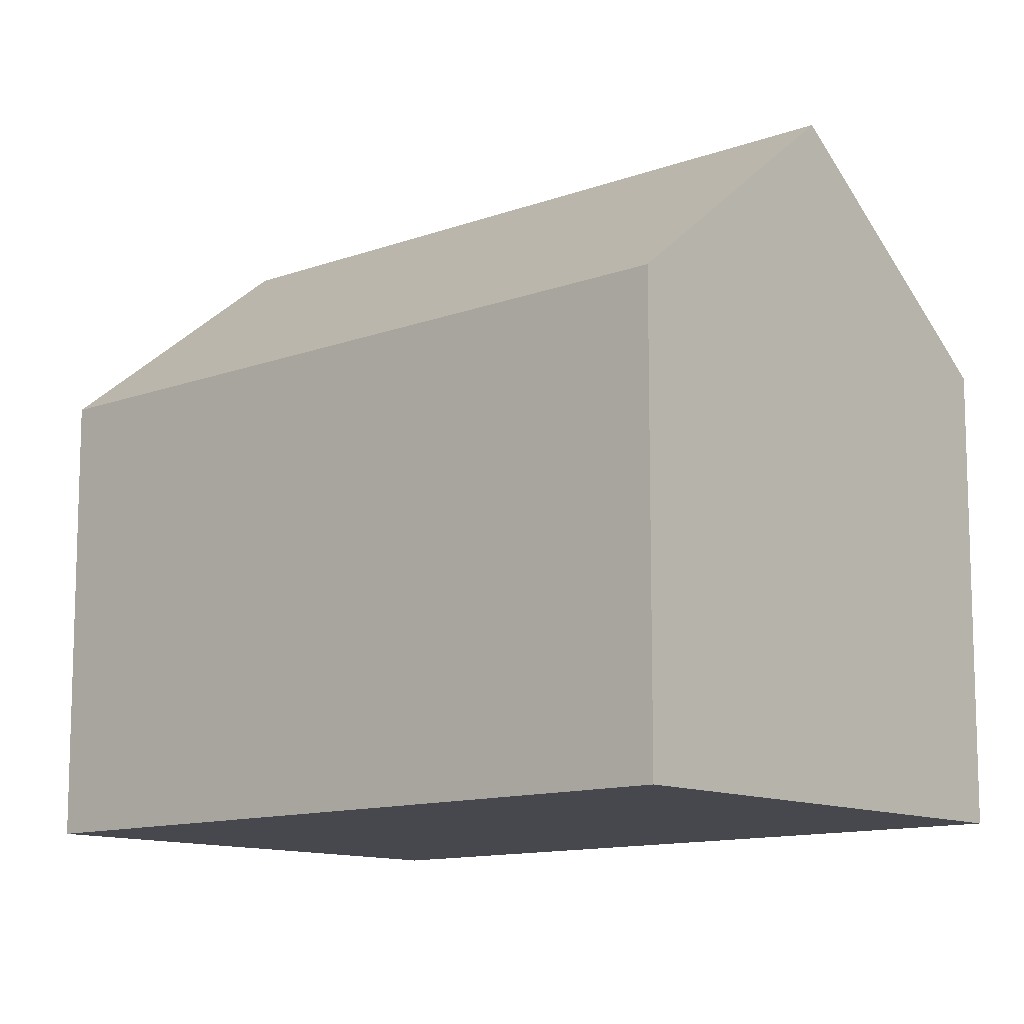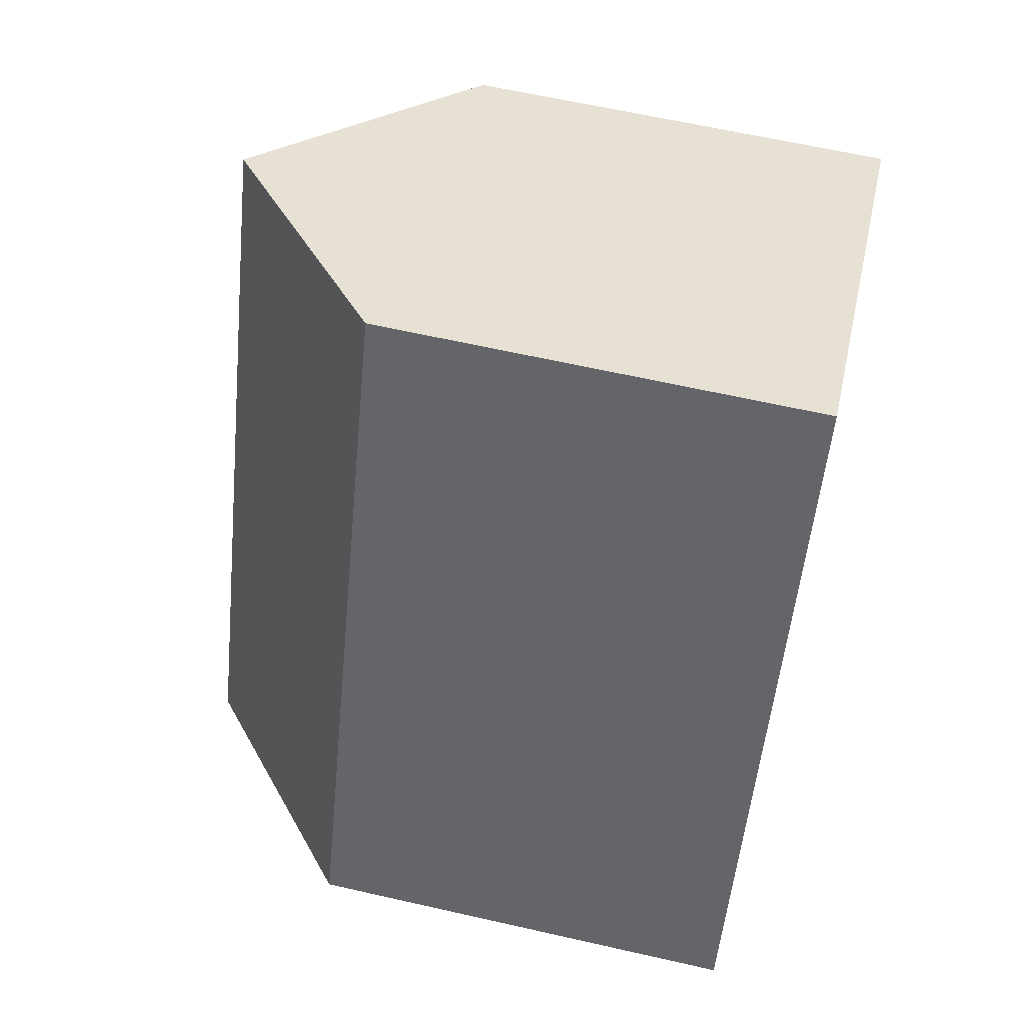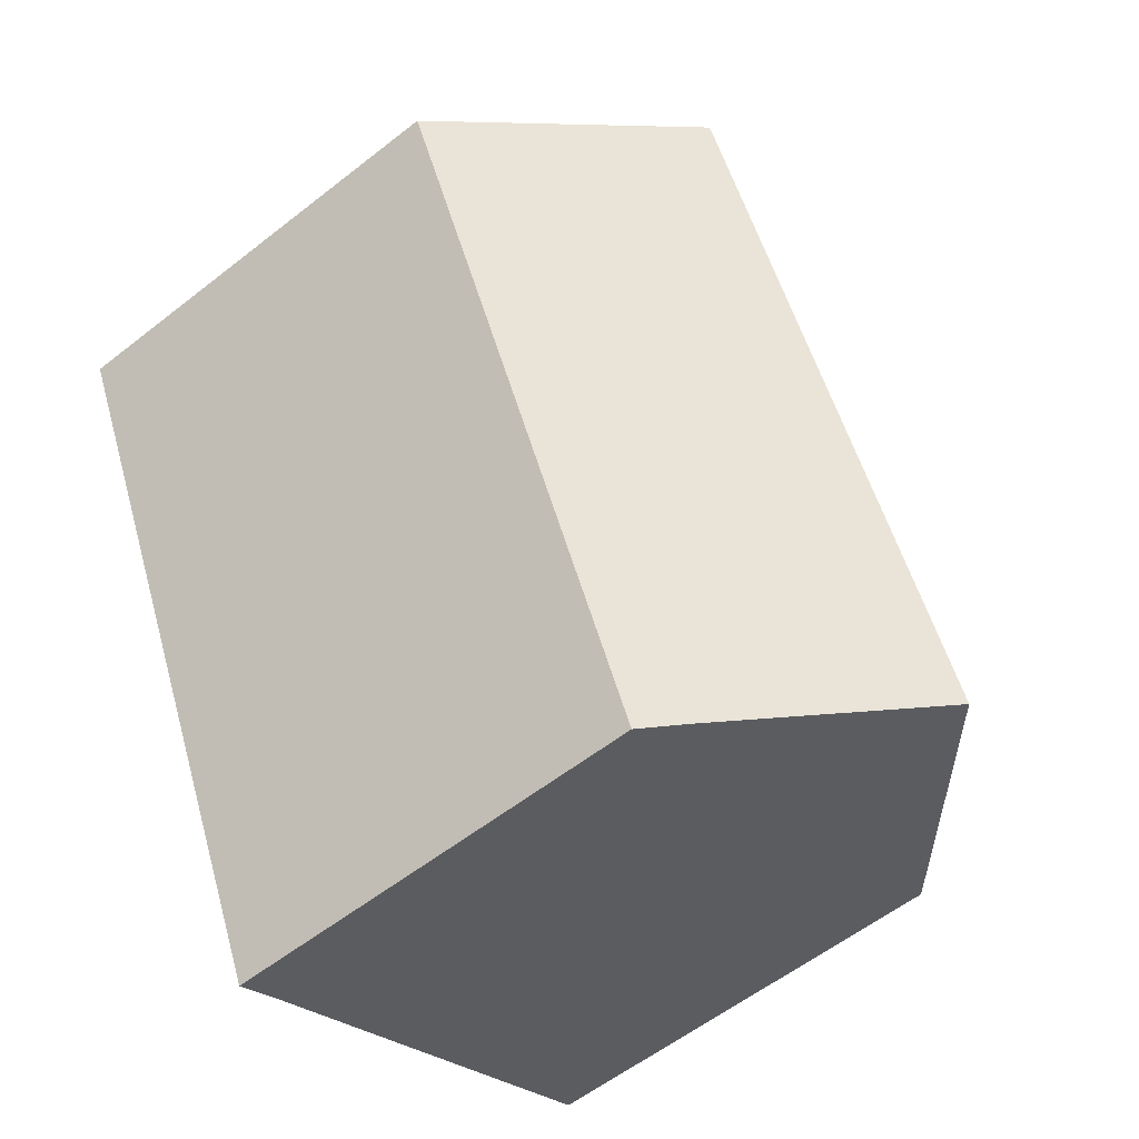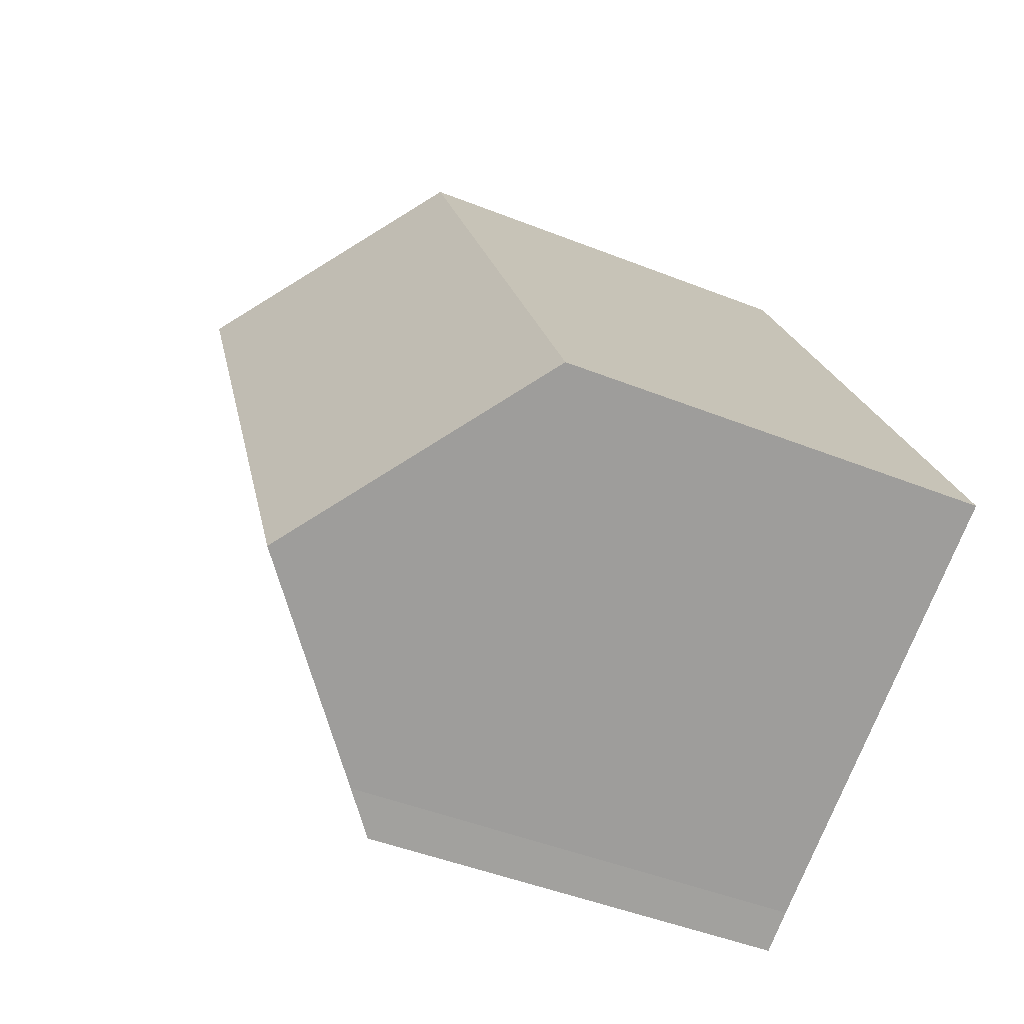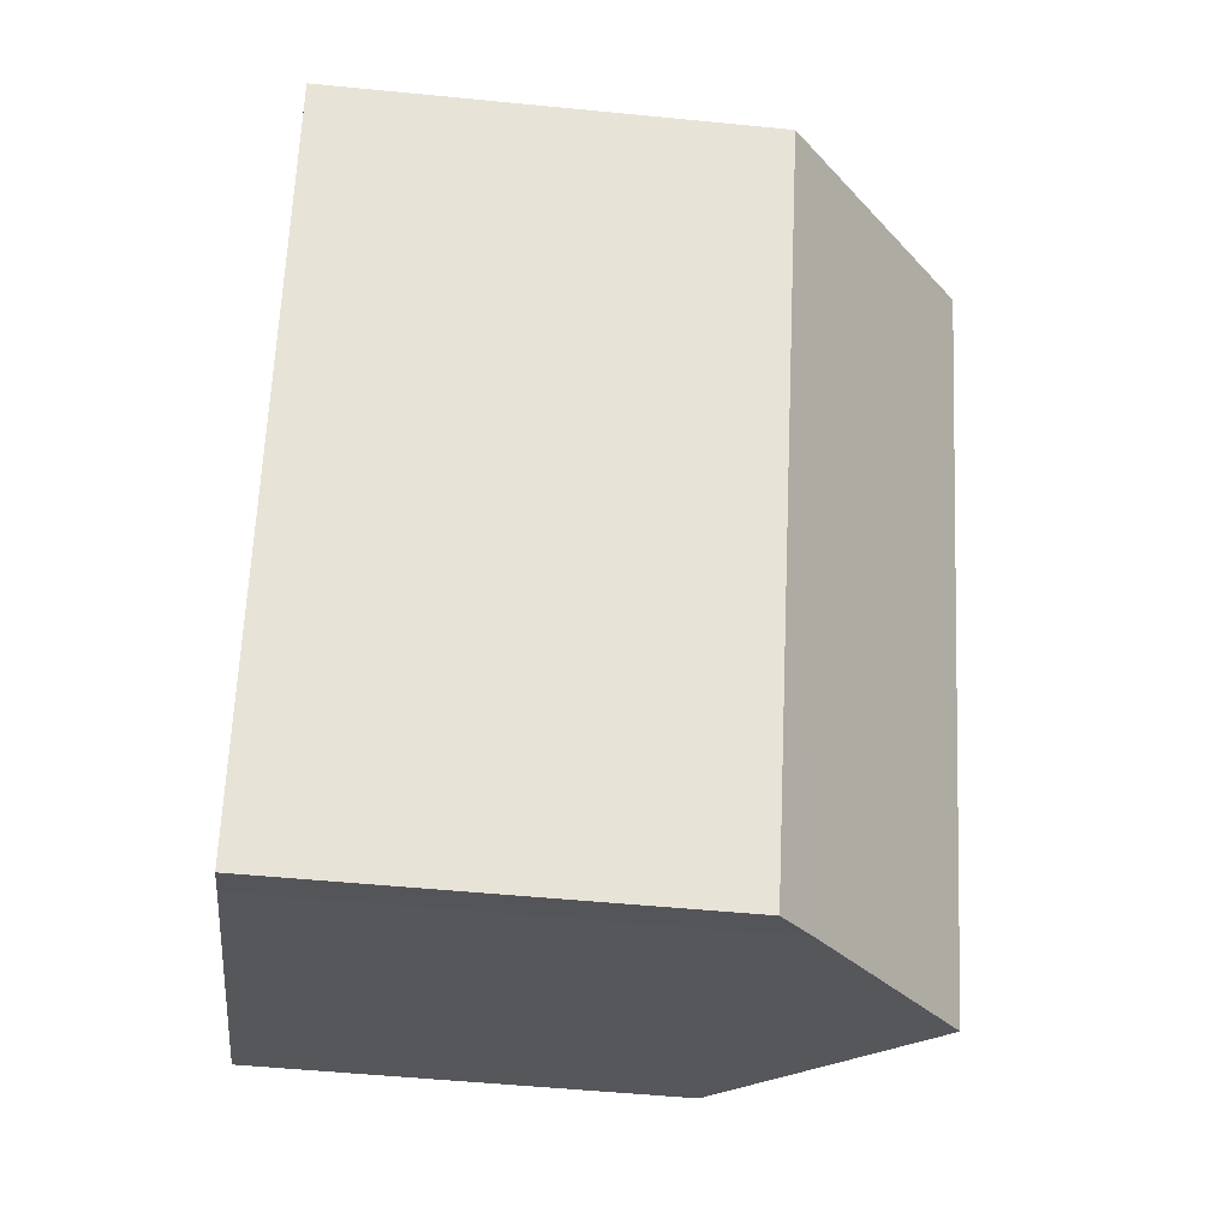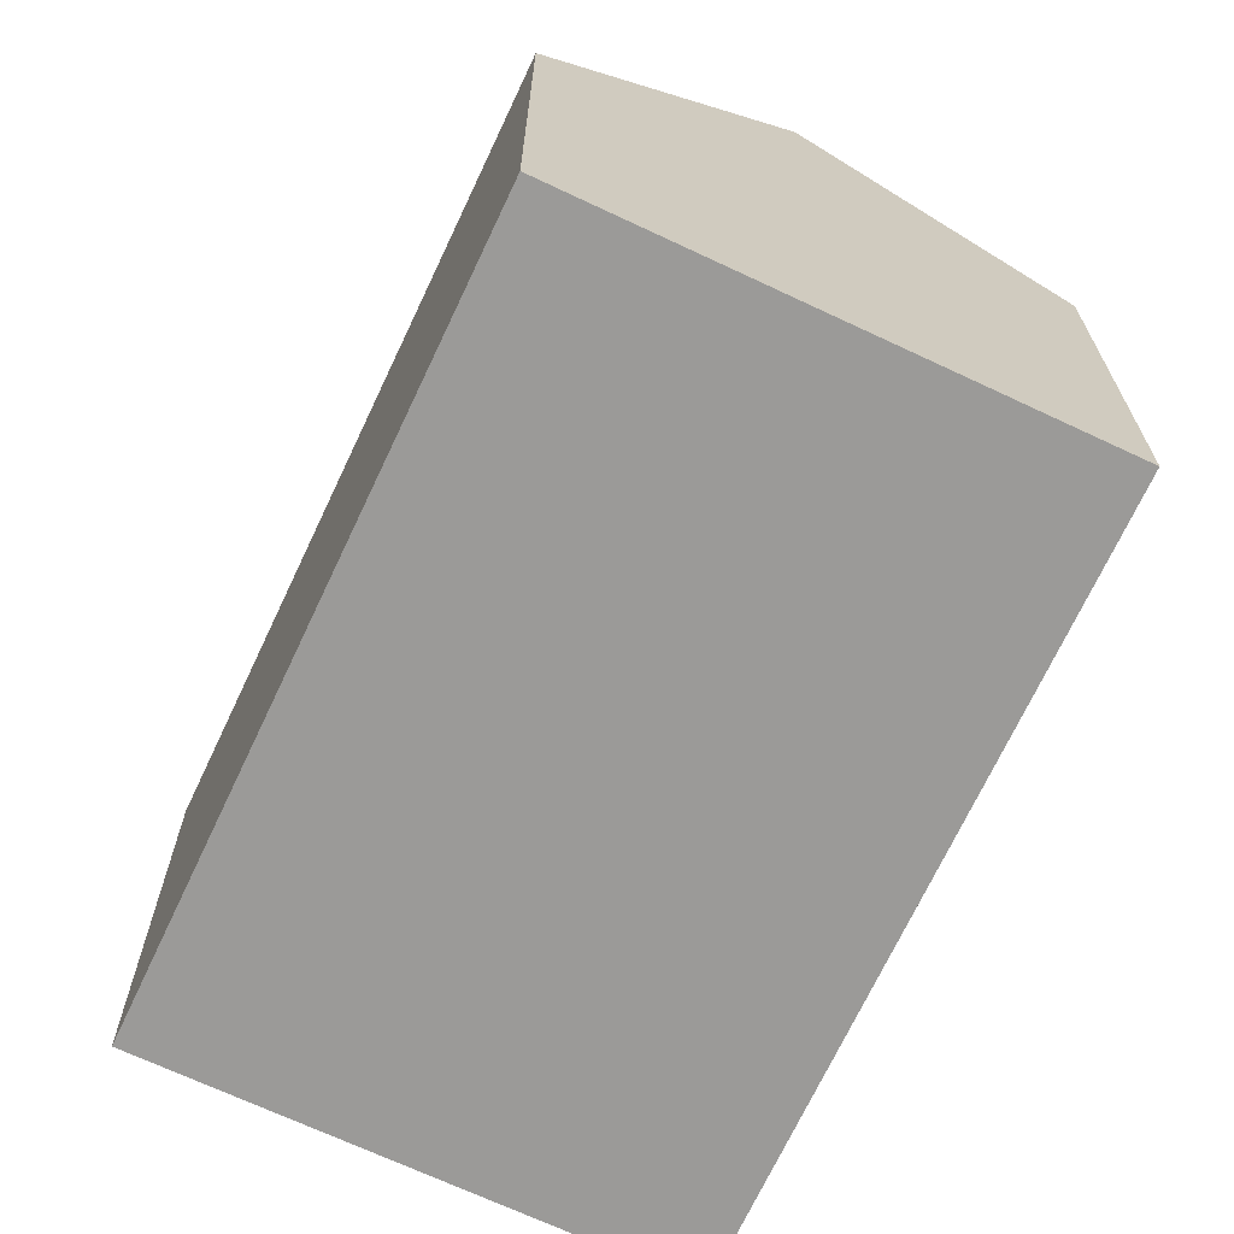
<metadata>
{"format":"obj","ext":"obj","renderer":"f3d","projection":"perspective","resolution":1024,"background":"white","views":[{"elev":-11.7,"azim":-23.0,"up":"+Y"},{"elev":62.6,"azim":-77.0,"up":"+Z"},{"elev":-57.5,"azim":129.2,"up":"+Z"},{"elev":-46.9,"azim":-114.2,"up":"+Z"},{"elev":-51.6,"azim":83.9,"up":"+Z"},{"elev":-69.3,"azim":0.2,"up":"+Y"}]}
</metadata>
<code>
v  6.405 7.29 -3.044
v  11.92 6.757 7.127
v  7.019 6.757 -3.356
v  8.418 9.764 8.791
v  3.524 9.764 -1.675
v  4.959 6.794 10.44
v  0 6.738 4.126e-16
v  0 0 0
v  3.524 1.026e-16 -1.675
v  6.405 1.864e-16 -3.044
v  7.019 2.055e-16 -3.356
v  4.959 -6.39e-16 10.44
v  11.92 -4.364e-16 7.127
v  8.418 -5.383e-16 8.791
g defaultobject
f 1 2 3
f 2 1 4
f 4 1 5
f 6 5 7
f 5 6 4
f 1 7 5
f 7 1 8
f 8 1 9
f 9 1 10
f 3 10 1
f 10 3 11
f 7 12 6
f 12 7 8
f 6 2 4
f 2 6 12
f 2 12 13
f 13 12 14
f 13 3 2
f 3 13 11
f 8 14 12
f 14 8 9
f 14 9 13
f 13 9 10
f 13 10 11

</code>
